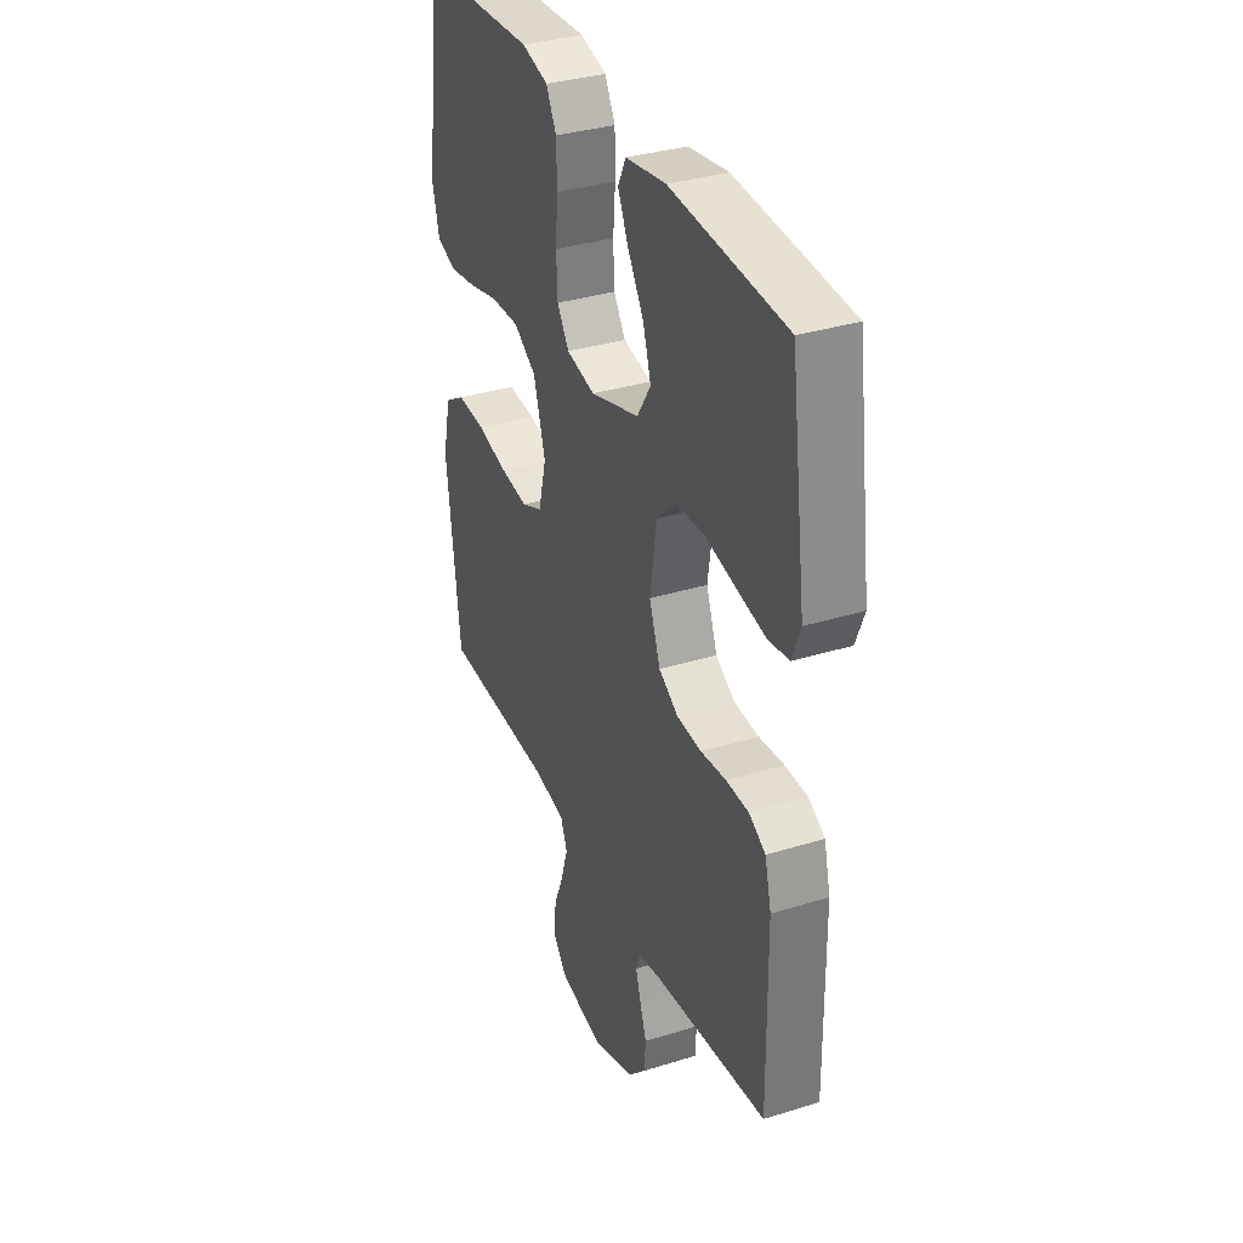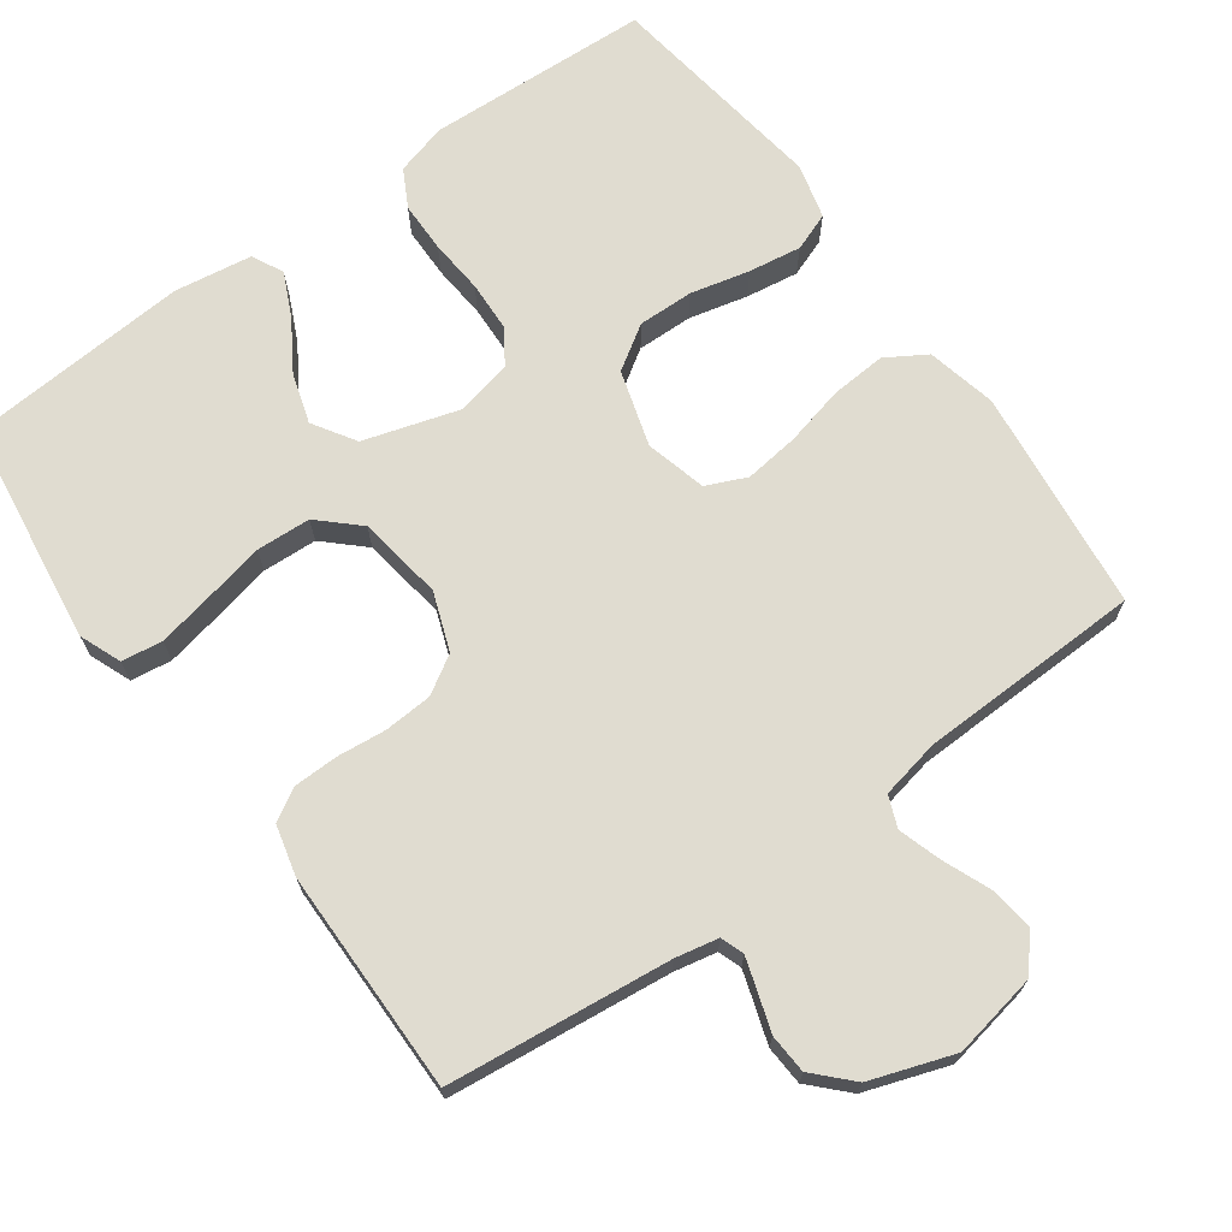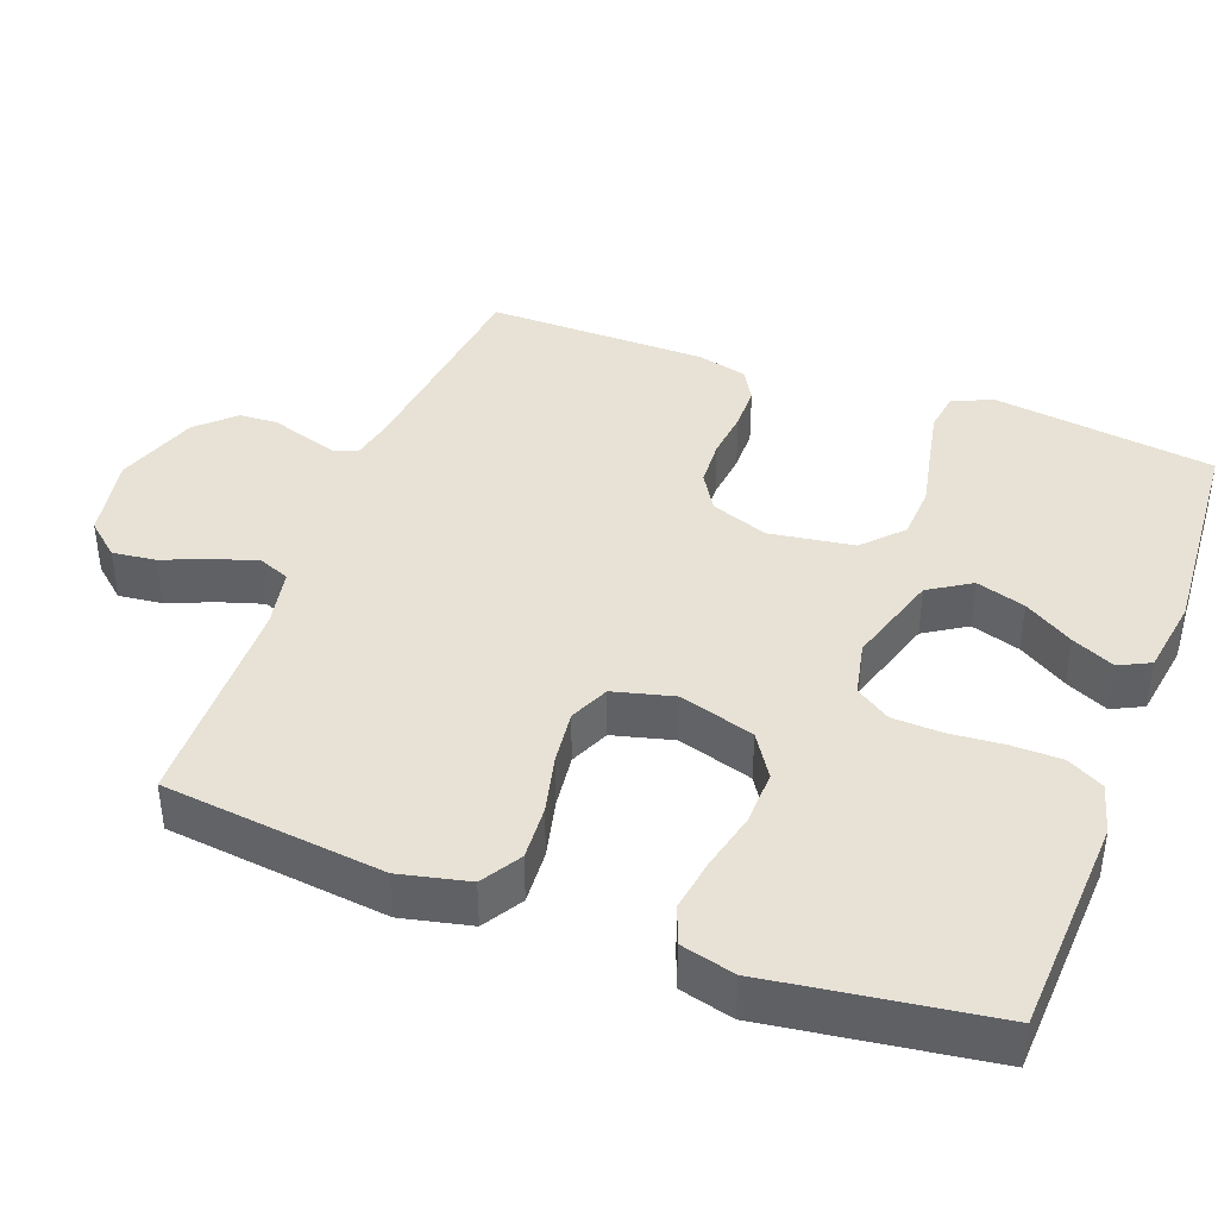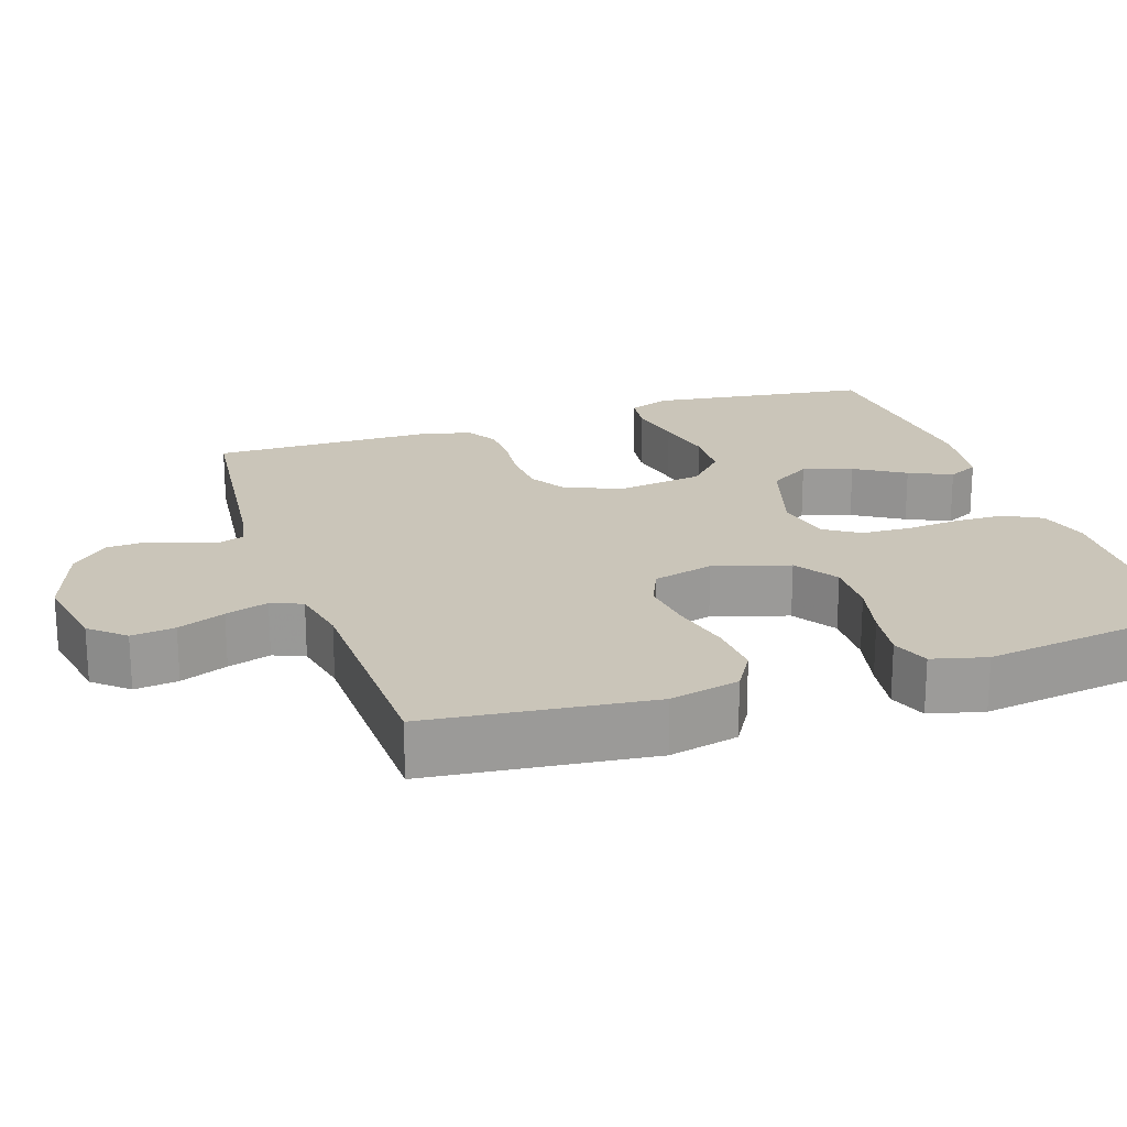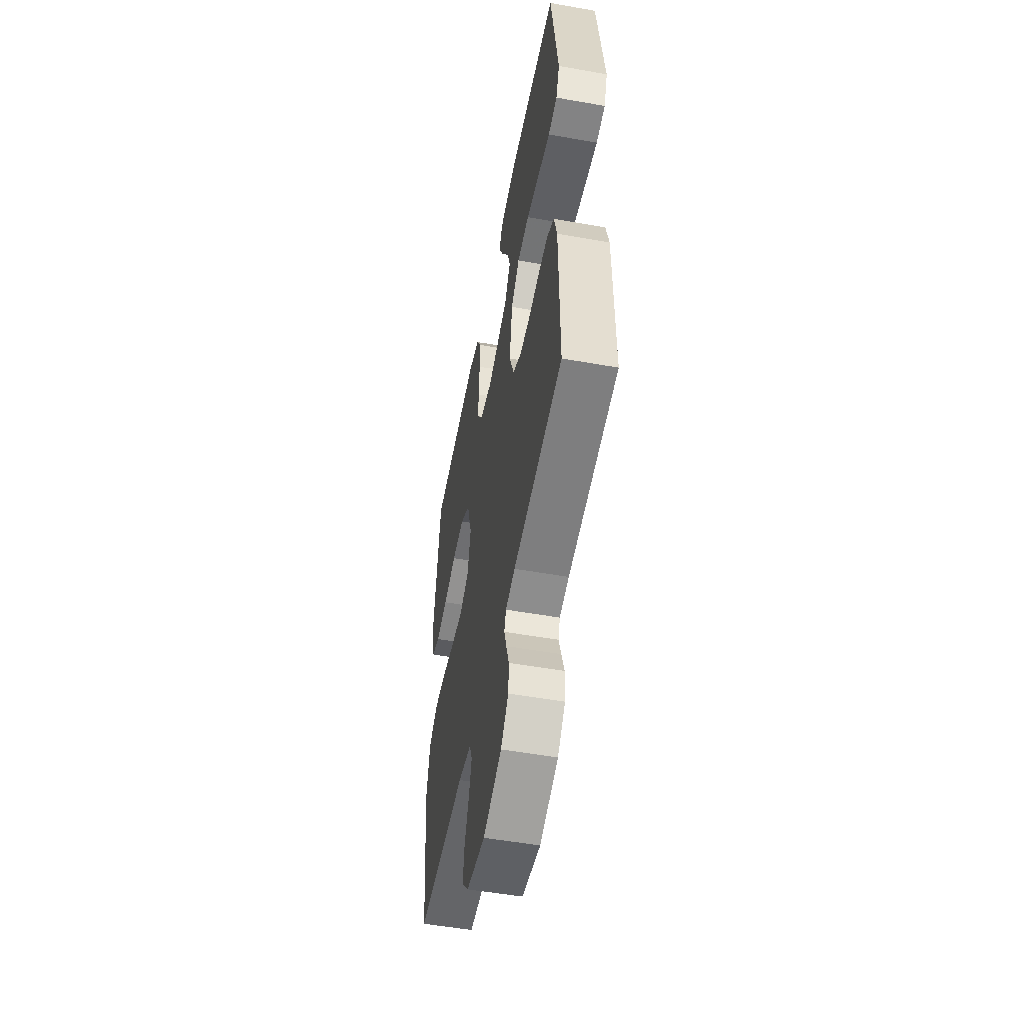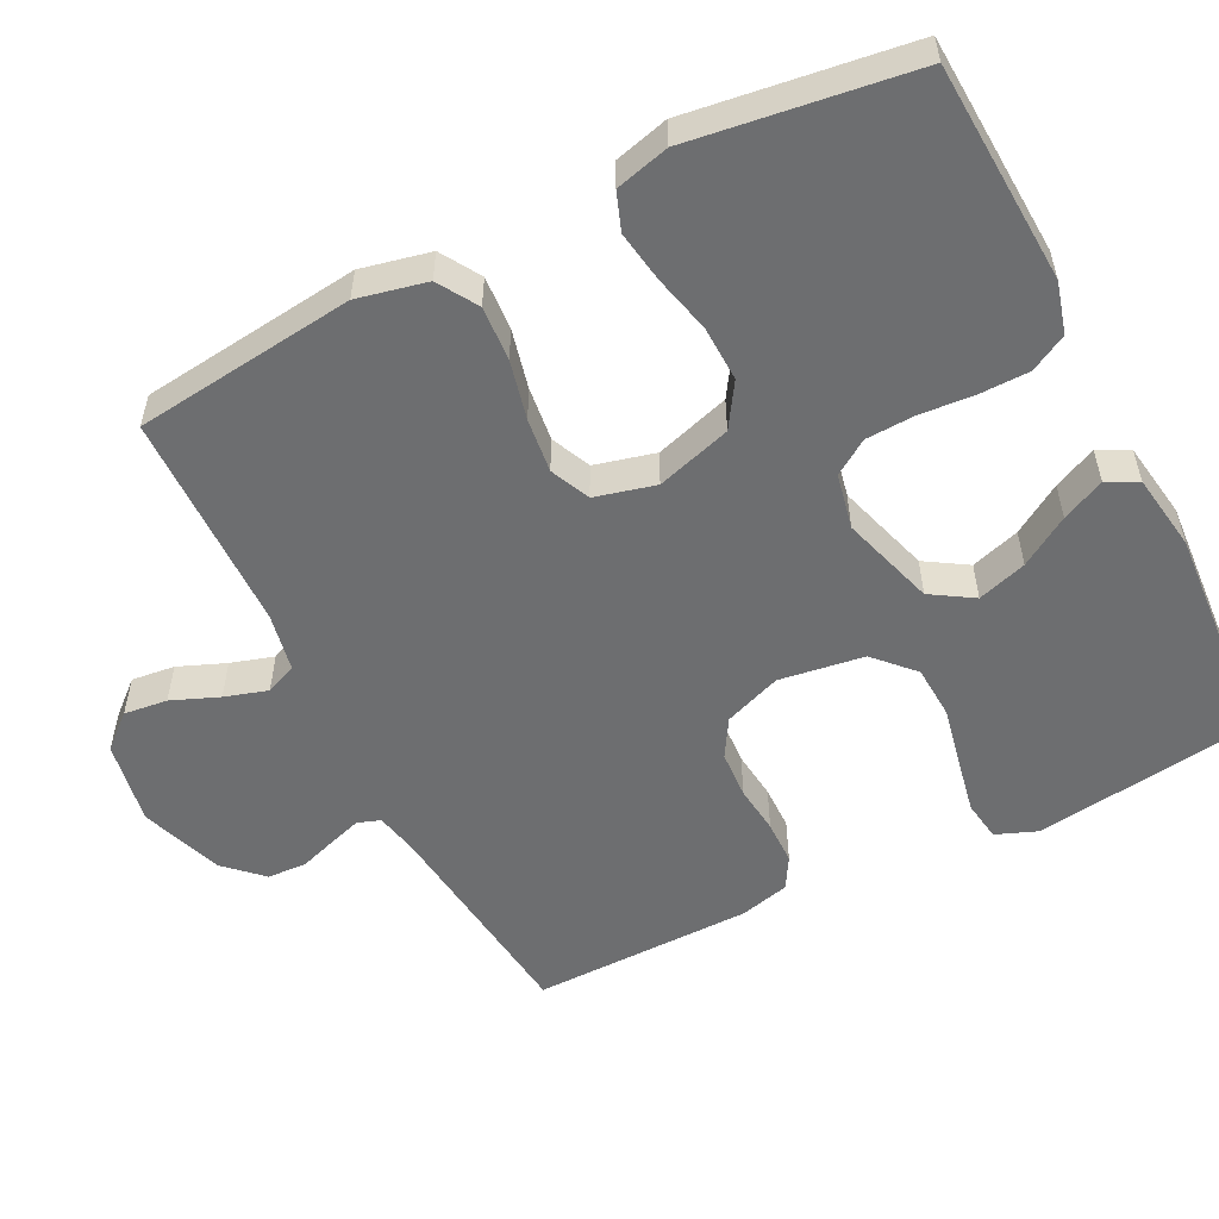
<metadata>
{"format":"obj","ext":"obj","renderer":"f3d","projection":"perspective","resolution":1024,"background":"white","views":[{"elev":34.4,"azim":67.4,"up":"+Z"},{"elev":69.7,"azim":144.0,"up":"+Y"},{"elev":40.5,"azim":-69.5,"up":"+Y"},{"elev":20.7,"azim":-108.6,"up":"+Y"},{"elev":-52.9,"azim":79.2,"up":"+Z"},{"elev":-54.2,"azim":-63.1,"up":"+Y"}]}
</metadata>
<code>
v -0.5 0.07 -0.5
v -0.535 0.07 -0.2
v -0.514 0.07 -0.106
v -0.46 0.07 -0.073
v -0.386 0.07 -0.078
v -0.306 0.07 -0.097
v -0.232 0.07 -0.106
v -0.178 0.07 -0.082
v -0.157 0.07 0
v -0.188 0.07 0.102
v -0.247 0.07 0.14
v -0.322 0.07 0.138
v -0.401 0.07 0.119
v -0.472 0.07 0.108
v -0.523 0.07 0.127
v -0.542 0.07 0.2
v -0.5 0.07 0.5
v -0.2 0.07 0.515
v -0.131 0.07 0.496
v -0.104 0.07 0.446
v -0.103 0.07 0.378
v -0.109 0.07 0.305
v -0.106 0.07 0.238
v -0.075 0.07 0.191
v 0 0.07 0.175
v 0.128 0.07 0.214
v 0.164 0.07 0.271
v 0.143 0.07 0.338
v 0.101 0.07 0.405
v 0.074 0.07 0.463
v 0.095 0.07 0.505
v 0.2 0.07 0.521
v 0.5 0.07 0.5
v 0.541 0.07 0.2
v 0.519 0.07 0.144
v 0.464 0.07 0.136
v 0.389 0.07 0.151
v 0.308 0.07 0.168
v 0.235 0.07 0.164
v 0.183 0.07 0.115
v 0.166 0.07 0
v 0.195 0.07 -0.078
v 0.246 0.07 -0.109
v 0.311 0.07 -0.113
v 0.377 0.07 -0.106
v 0.437 0.07 -0.107
v 0.48 0.07 -0.132
v 0.497 0.07 -0.2
v 0.5 0.07 -0.5
v 0.2 0.07 -0.534
v 0.142 0.07 -0.546
v 0.131 0.07 -0.577
v 0.145 0.07 -0.621
v 0.162 0.07 -0.672
v 0.159 0.07 -0.725
v 0.112 0.07 -0.774
v 0 0.07 -0.813
v -0.114 0.07 -0.792
v -0.154 0.07 -0.746
v -0.147 0.07 -0.687
v -0.121 0.07 -0.623
v -0.103 0.07 -0.565
v -0.12 0.07 -0.523
v -0.2 0.07 -0.507
v -0.5 0 -0.5
v -0.535 0 -0.2
v -0.514 0 -0.106
v -0.46 0 -0.073
v -0.386 0 -0.078
v -0.306 0 -0.097
v -0.232 0 -0.106
v -0.178 0 -0.082
v -0.157 0 0
v -0.188 0 0.102
v -0.247 0 0.14
v -0.322 0 0.138
v -0.401 0 0.119
v -0.472 0 0.108
v -0.523 0 0.127
v -0.542 0 0.2
v -0.5 0 0.5
v -0.2 0 0.515
v -0.131 0 0.496
v -0.104 0 0.446
v -0.103 0 0.378
v -0.109 0 0.305
v -0.106 0 0.238
v -0.075 0 0.191
v 0 0 0.175
v 0.128 0 0.214
v 0.164 0 0.271
v 0.143 0 0.338
v 0.101 0 0.405
v 0.074 0 0.463
v 0.095 0 0.505
v 0.2 0 0.521
v 0.5 0 0.5
v 0.541 0 0.2
v 0.519 0 0.144
v 0.464 0 0.136
v 0.389 0 0.151
v 0.308 0 0.168
v 0.235 0 0.164
v 0.183 0 0.115
v 0.166 0 0
v 0.195 0 -0.078
v 0.246 0 -0.109
v 0.311 0 -0.113
v 0.377 0 -0.106
v 0.437 0 -0.107
v 0.48 0 -0.132
v 0.497 0 -0.2
v 0.5 0 -0.5
v 0.2 0 -0.534
v 0.142 0 -0.546
v 0.131 0 -0.577
v 0.145 0 -0.621
v 0.162 0 -0.672
v 0.159 0 -0.725
v 0.112 0 -0.774
v 0 0 -0.813
v -0.114 0 -0.792
v -0.154 0 -0.746
v -0.147 0 -0.687
v -0.121 0 -0.623
v -0.103 0 -0.565
v -0.12 0 -0.523
v -0.2 0 -0.507
f 58 59 60 61
f 58 61 62
f 57 58 62
f 56 57 62 63
f 53 54 55 56
f 52 53 56 63
f 47 48 49 50
f 47 50 51
f 44 45 46 47
f 43 44 47 51
f 42 43 51 52
f 35 36 37 38
f 33 34 35 38
f 33 38 39
f 32 33 39 40
f 28 29 30 31
f 27 28 31 32
f 19 20 21 22
f 19 22 23
f 18 19 23
f 17 18 23
f 16 17 23 24
f 12 13 14 15
f 12 15 16 24
f 3 4 5 6
f 3 6 7
f 64 1 2 3
f 63 64 3 7
f 41 42 52 63
f 27 32 40 41
f 26 27 41 63
f 25 26 63
f 11 12 24 25
f 10 11 25
f 9 10 25
f 8 9 25 63
f 7 8 63
f 125 124 123 122
f 126 125 122
f 126 122 121
f 127 126 121 120
f 120 119 118 117
f 127 120 117 116
f 114 113 112 111
f 115 114 111
f 111 110 109 108
f 115 111 108 107
f 116 115 107 106
f 102 101 100 99
f 102 99 98 97
f 103 102 97
f 104 103 97 96
f 95 94 93 92
f 96 95 92 91
f 86 85 84 83
f 87 86 83
f 87 83 82
f 87 82 81
f 88 87 81 80
f 79 78 77 76
f 88 80 79 76
f 70 69 68 67
f 71 70 67
f 67 66 65 128
f 71 67 128 127
f 127 116 106 105
f 105 104 96 91
f 127 105 91 90
f 127 90 89
f 89 88 76 75
f 89 75 74
f 89 74 73
f 127 89 73 72
f 127 72 71
f 1 65 66 2
f 2 66 67 3
f 3 67 68 4
f 4 68 69 5
f 5 69 70 6
f 6 70 71 7
f 7 71 72 8
f 8 72 73 9
f 9 73 74 10
f 10 74 75 11
f 11 75 76 12
f 12 76 77 13
f 13 77 78 14
f 14 78 79 15
f 15 79 80 16
f 16 80 81 17
f 17 81 82 18
f 18 82 83 19
f 19 83 84 20
f 20 84 85 21
f 21 85 86 22
f 22 86 87 23
f 23 87 88 24
f 24 88 89 25
f 25 89 90 26
f 26 90 91 27
f 27 91 92 28
f 28 92 93 29
f 29 93 94 30
f 30 94 95 31
f 31 95 96 32
f 32 96 97 33
f 33 97 98 34
f 34 98 99 35
f 35 99 100 36
f 36 100 101 37
f 37 101 102 38
f 38 102 103 39
f 39 103 104 40
f 40 104 105 41
f 41 105 106 42
f 42 106 107 43
f 43 107 108 44
f 44 108 109 45
f 45 109 110 46
f 46 110 111 47
f 47 111 112 48
f 48 112 113 49
f 49 113 114 50
f 50 114 115 51
f 51 115 116 52
f 52 116 117 53
f 53 117 118 54
f 54 118 119 55
f 55 119 120 56
f 56 120 121 57
f 57 121 122 58
f 58 122 123 59
f 59 123 124 60
f 60 124 125 61
f 61 125 126 62
f 62 126 127 63
f 63 127 128 64
f 64 128 65 1

</code>
